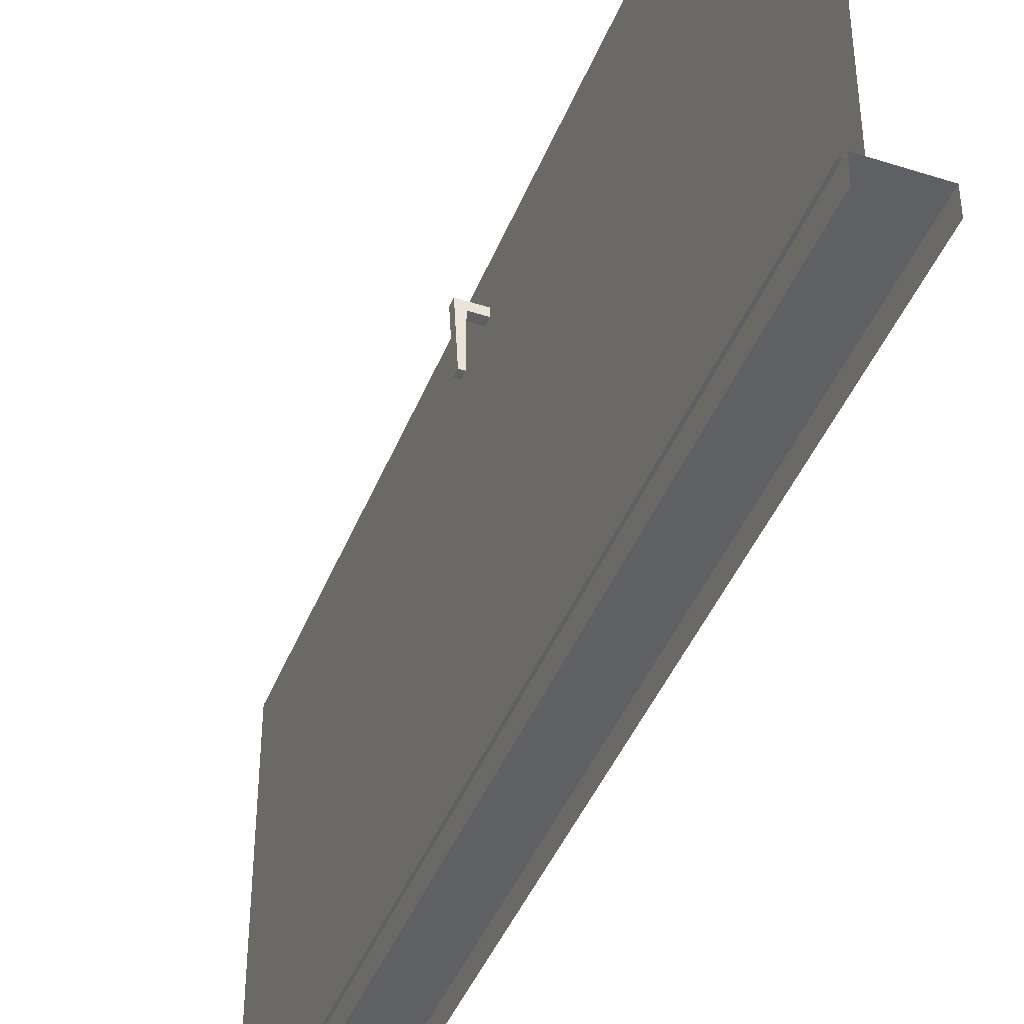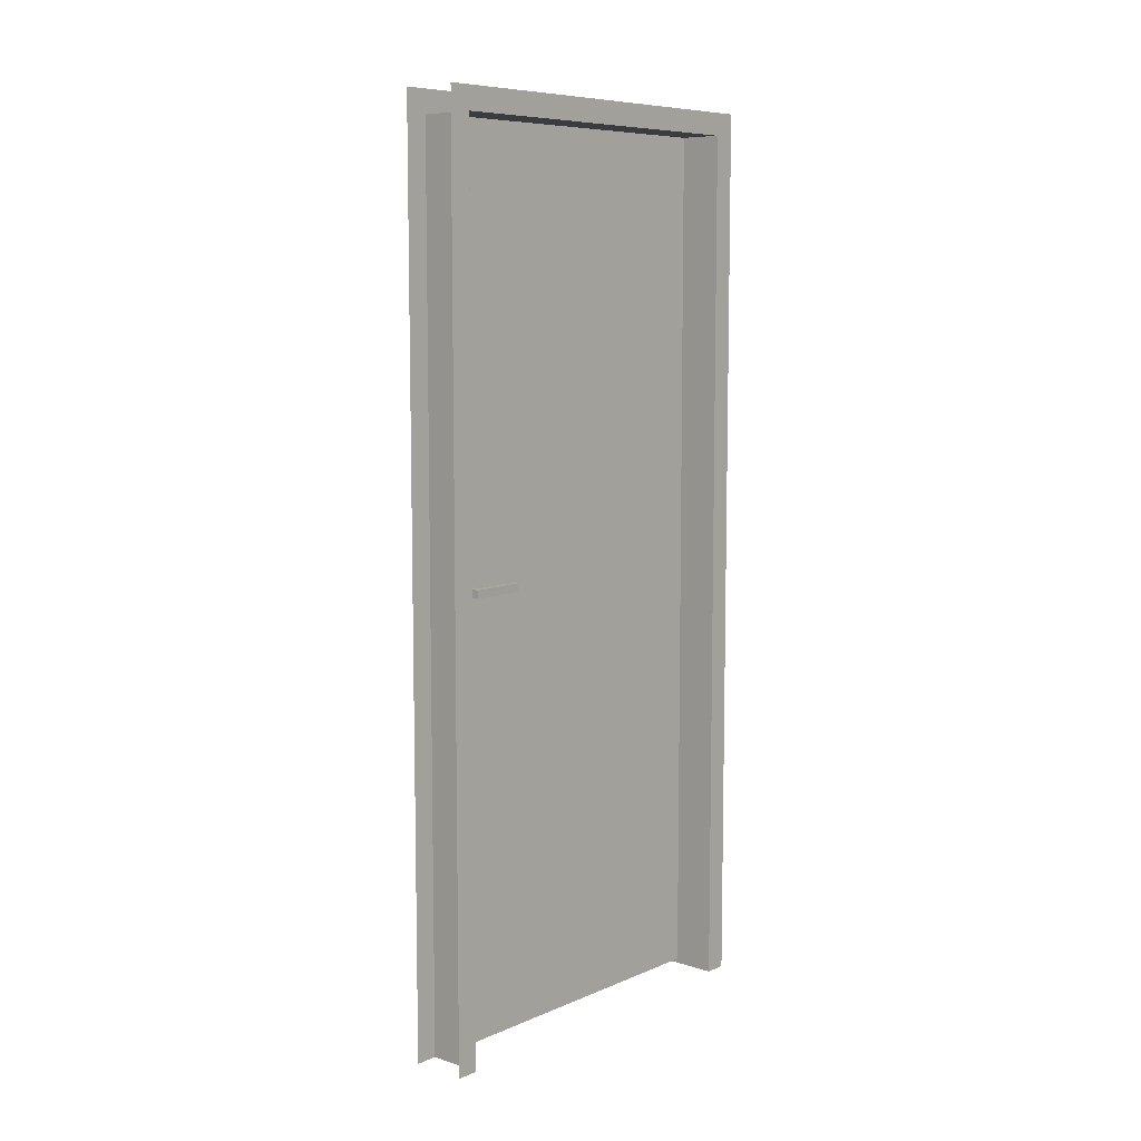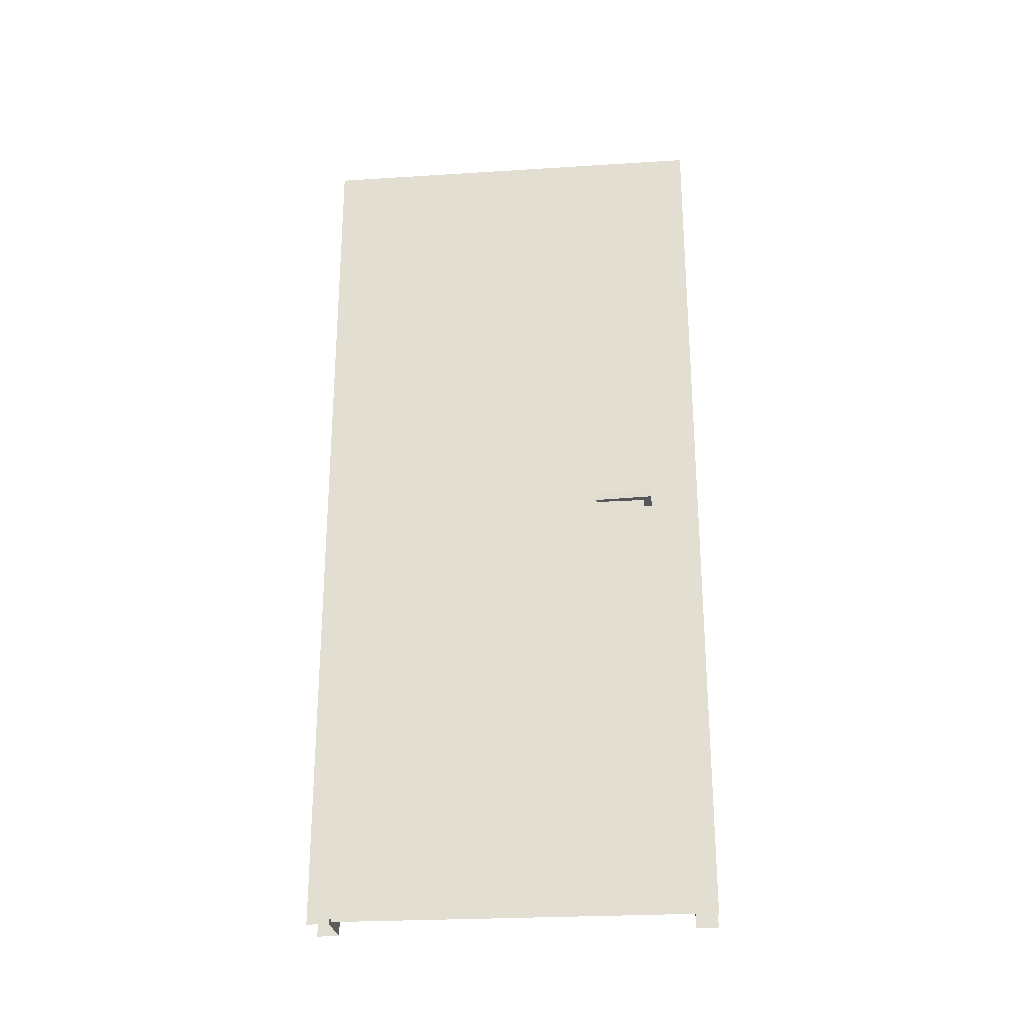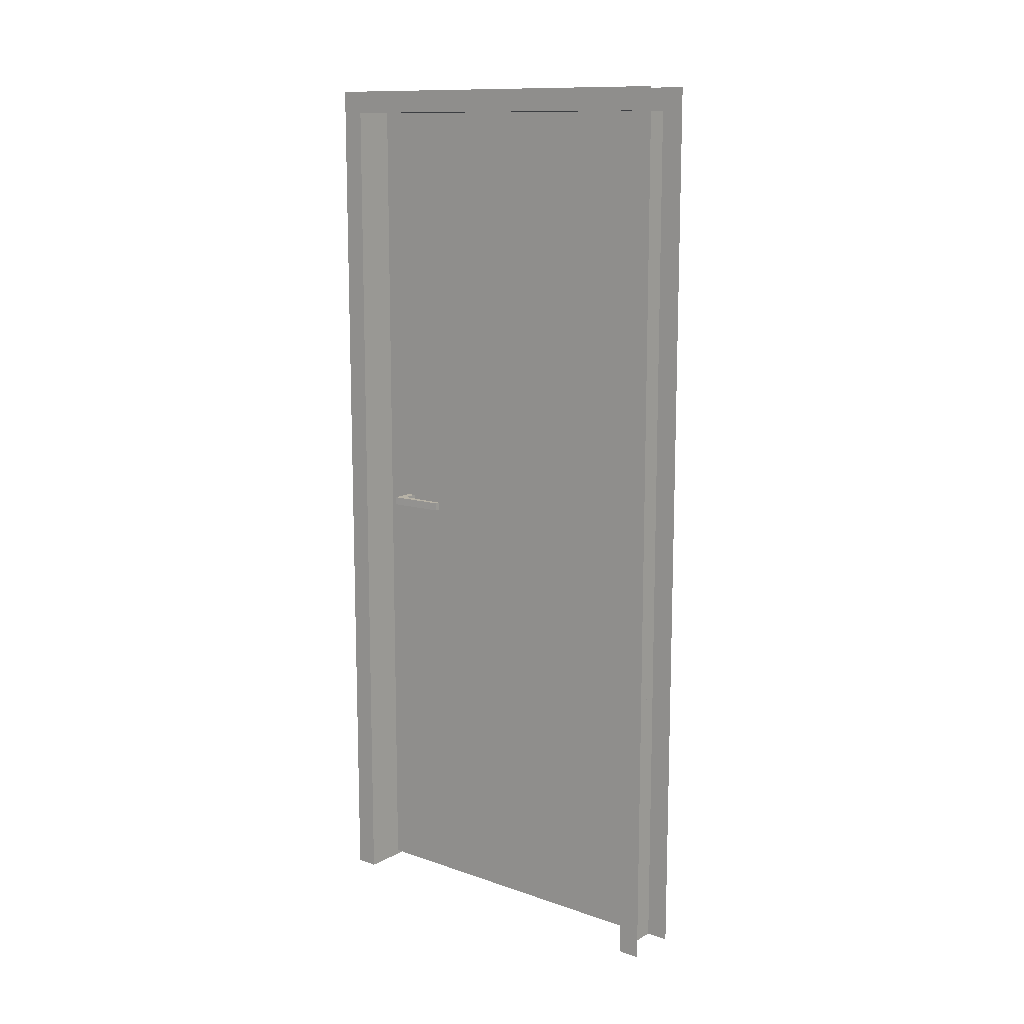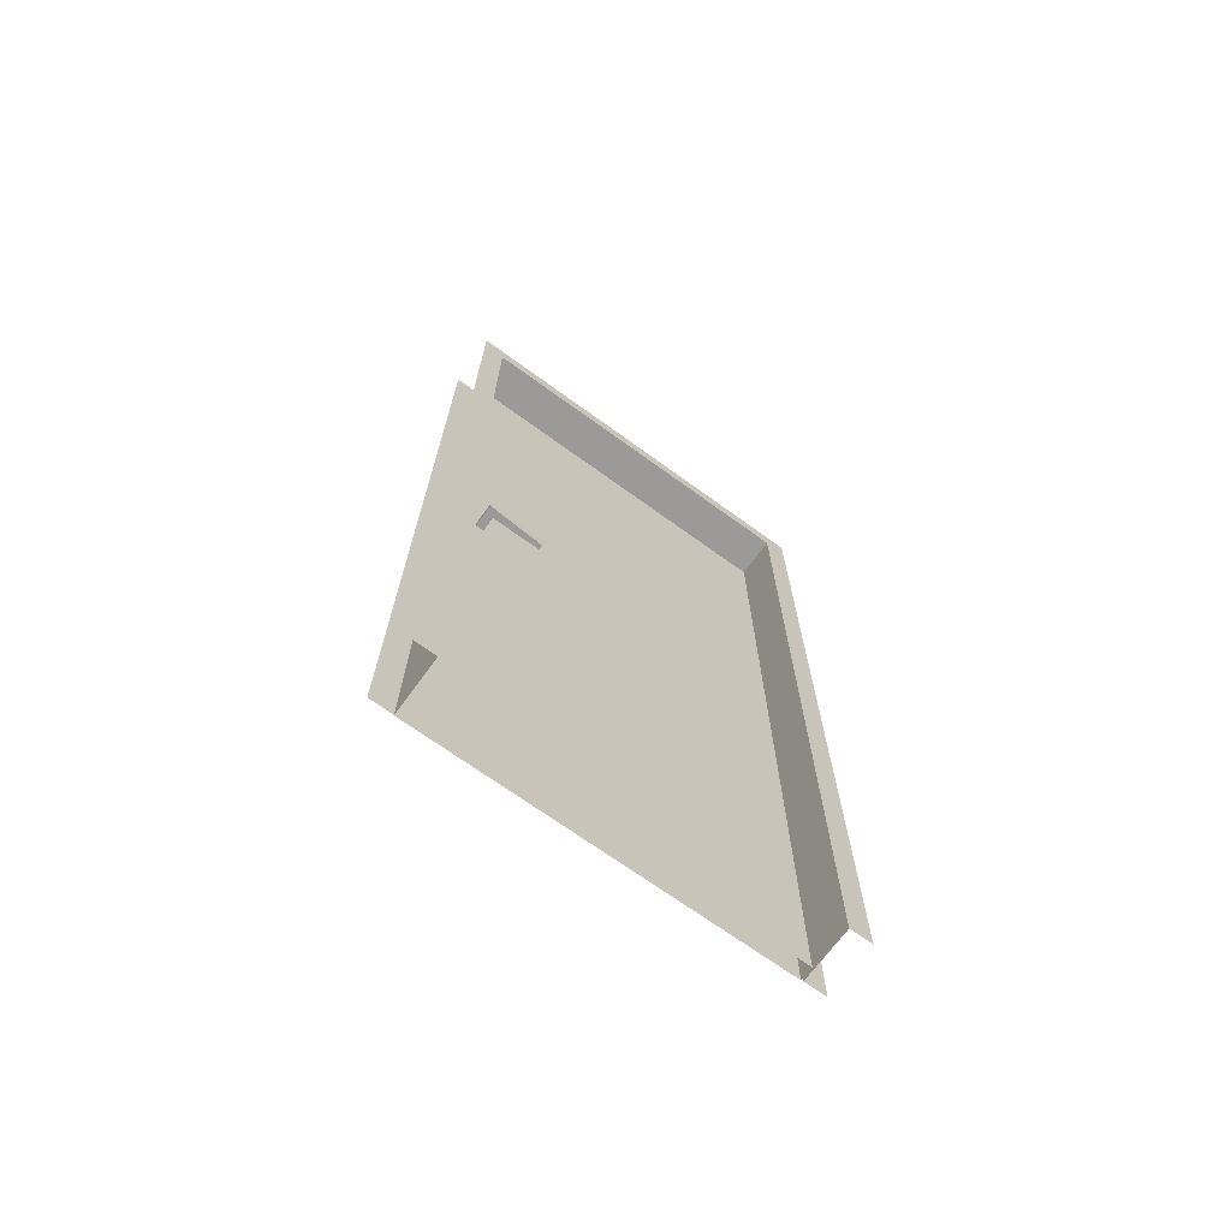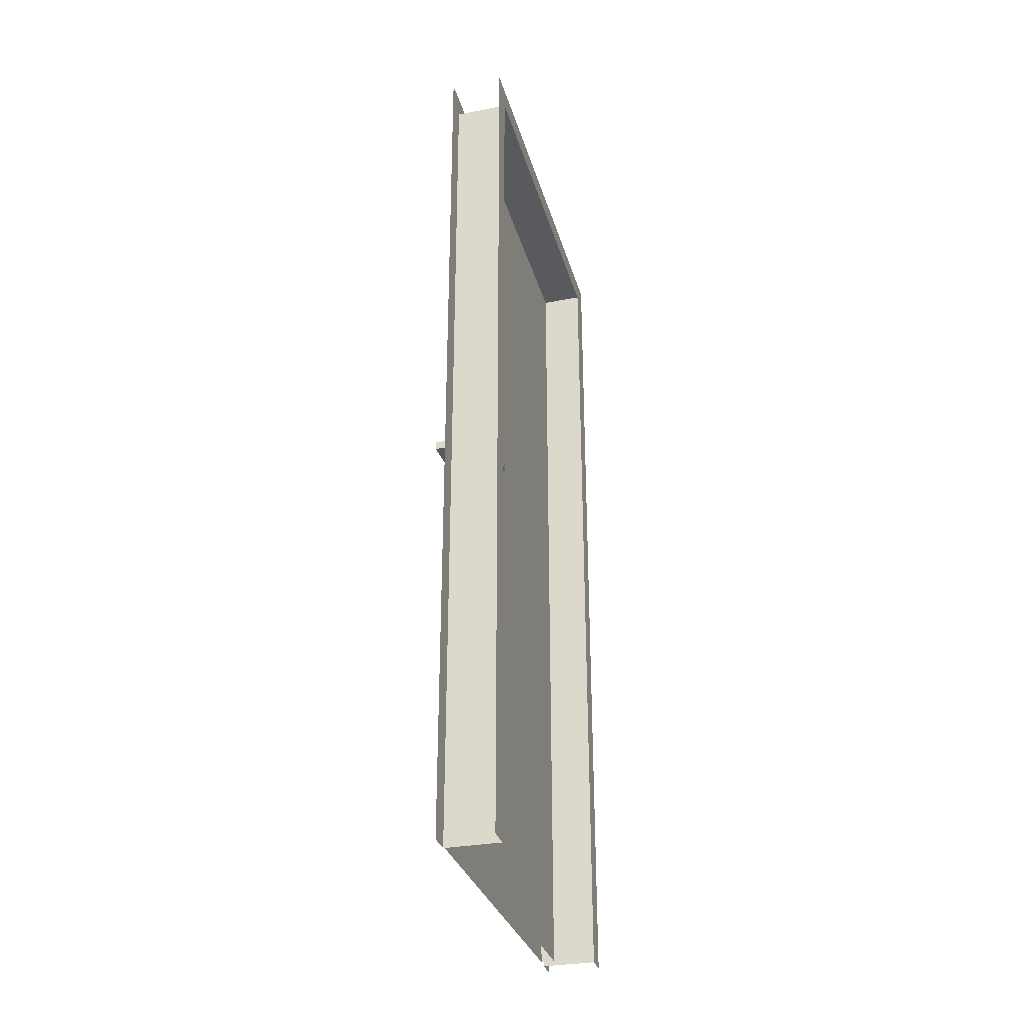
<metadata>
{"format":"obj","ext":"obj","renderer":"f3d","projection":"perspective","resolution":1024,"background":"white","views":[{"elev":-42.9,"azim":-20.8,"up":"+Z"},{"elev":8.1,"azim":41.1,"up":"+Y"},{"elev":-26.0,"azim":-84.3,"up":"+Y"},{"elev":12.3,"azim":128.8,"up":"+Y"},{"elev":-69.5,"azim":54.0,"up":"+Y"},{"elev":-31.4,"azim":15.1,"up":"+Y"}]}
</metadata>
<code>
g Door
v 611.5 315.5 56.01
v 611.5 16.17 56.01
v 611.5 16.17 -67.41
v 611.5 315.5 -67.41
v 606.8 315.5 -67.41
v 606.8 16.17 -67.41
v 606.8 16.17 56.01
v 606.8 315.5 56.01
v 607.6 323.2 -75.12
v 607.6 14.63 -75.12
v 607.6 14.63 -67.41
v 607.6 315.5 -67.41
v 607.6 315.5 56.01
v 607.6 323.2 63.72
v 607.6 14.63 56.01
v 607.6 14.63 63.72
v 626.1 323.2 63.72
v 626.1 14.63 63.72
v 626.1 14.63 56.01
v 626.1 315.5 56.01
v 626.1 315.5 -67.41
v 626.1 323.2 -75.12
v 626.1 14.63 -67.41
v 626.1 14.63 -75.12
f 1 2 3
f 1 3 4
f 5 6 7
f 5 7 8
f 8 1 4
f 8 4 5
f 4 3 6
f 4 6 5
f 8 7 2
f 8 2 1
f 9 10 11
f 9 11 12
f 9 12 13
f 9 13 14
f 13 15 16
f 13 16 14
f 17 18 19
f 17 19 20
f 17 20 21
f 17 21 22
f 21 23 24
f 21 24 22
f 12 11 23
f 12 23 21
f 12 21 20
f 12 20 13
f 20 19 15
f 20 15 13
g Door handle
v 599.9 168.9 26.7
v 599.9 166.1 26.7
v 598.8 166.1 46.75
v 598.8 168.9 46.75
v 601.6 168.9 26.7
v 601.6 166.1 26.7
v 601.6 168.9 43.98
v 601.6 166.1 43.98
v 607 168.9 43.98
v 607 166.1 43.98
v 607 166.1 46.75
v 607 168.9 46.75
v 606.7 178.2 42.28
v 606.7 145.8 42.28
v 606.7 145.8 48.45
v 606.7 178.2 48.45
v 618.7 168.9 26.7
v 619.8 166.1 46.75
v 618.7 166.1 26.7
v 619.8 168.9 46.75
v 617 168.9 26.7
v 617 166.1 26.7
v 617 168.9 43.98
v 617 166.1 43.98
v 611.6 168.9 43.98
v 611.6 166.1 43.98
v 611.6 166.1 46.75
v 611.6 168.9 46.75
v 611.9 178.2 42.28
v 611.9 145.8 48.45
v 611.9 145.8 42.28
v 611.9 178.2 48.45
f 25 26 27
f 25 27 28
f 29 30 26
f 29 26 25
f 31 32 30
f 31 30 29
f 33 34 32
f 33 32 31
f 28 27 35
f 28 35 36
f 29 25 28
f 29 28 31
f 36 33 31
f 36 31 28
f 26 30 32
f 26 32 27
f 27 32 34
f 27 34 35
f 37 38 39
f 37 39 40
f 41 42 43
f 41 44 42
f 45 43 46
f 45 41 43
f 47 46 48
f 47 45 46
f 49 48 50
f 49 47 48
f 44 51 42
f 44 52 51
f 45 44 41
f 45 47 44
f 52 47 49
f 52 44 47
f 43 48 46
f 43 42 48
f 42 50 48
f 42 51 50
f 53 54 55
f 53 56 54

</code>
